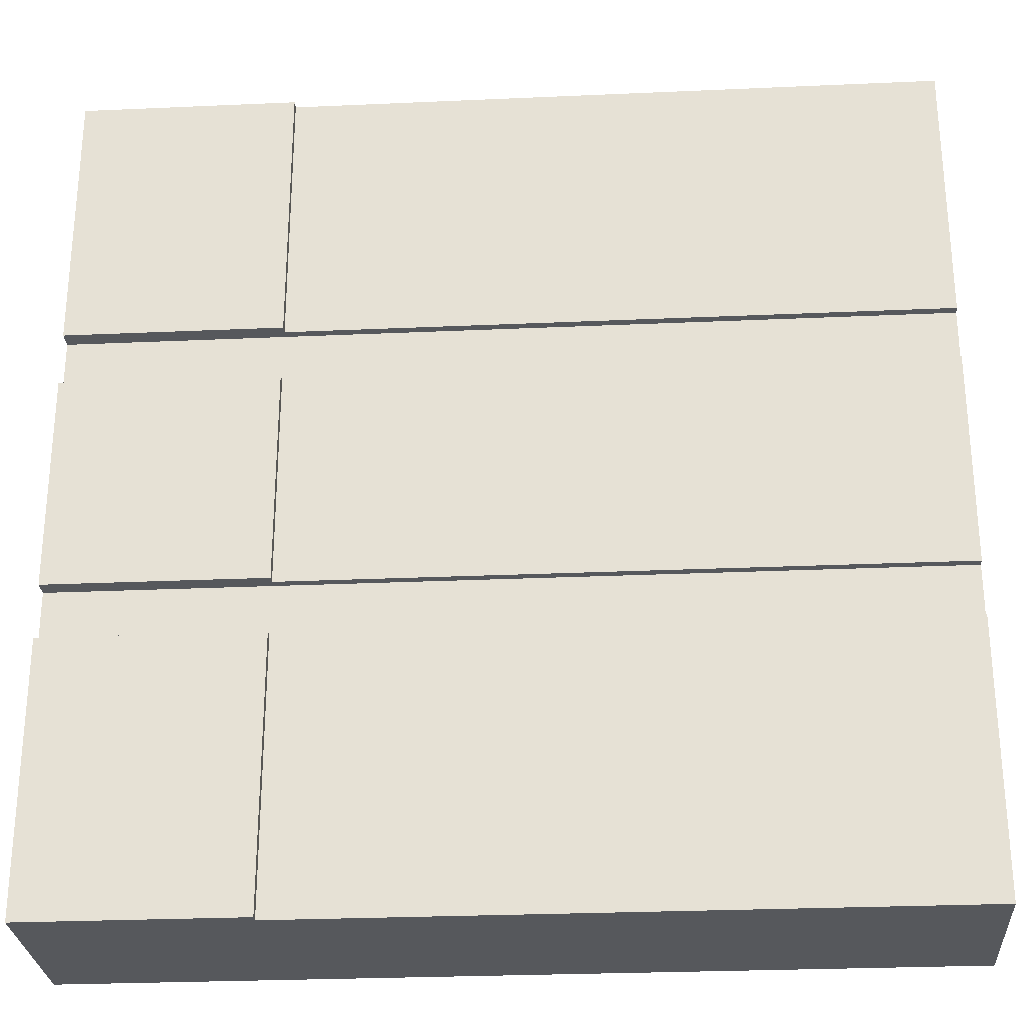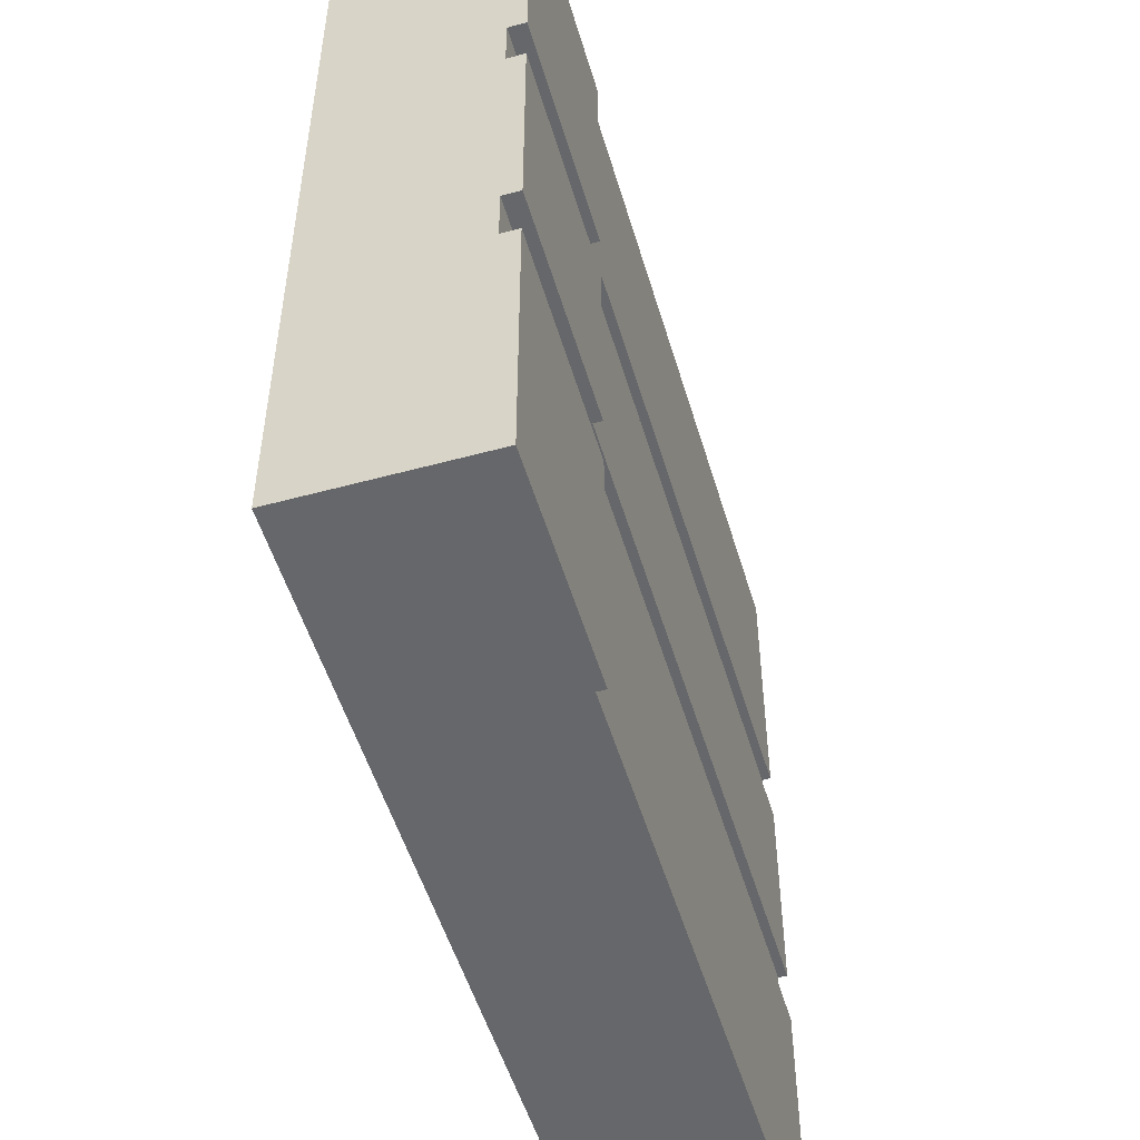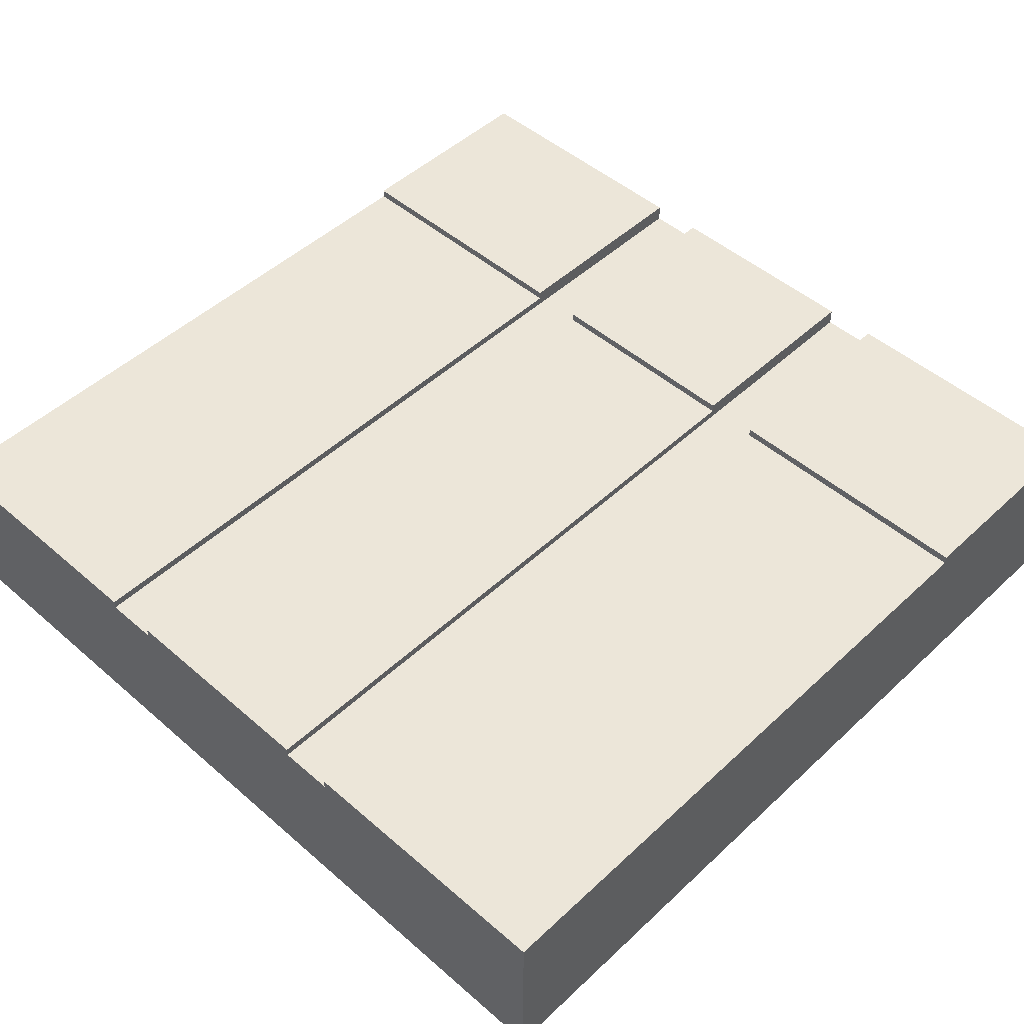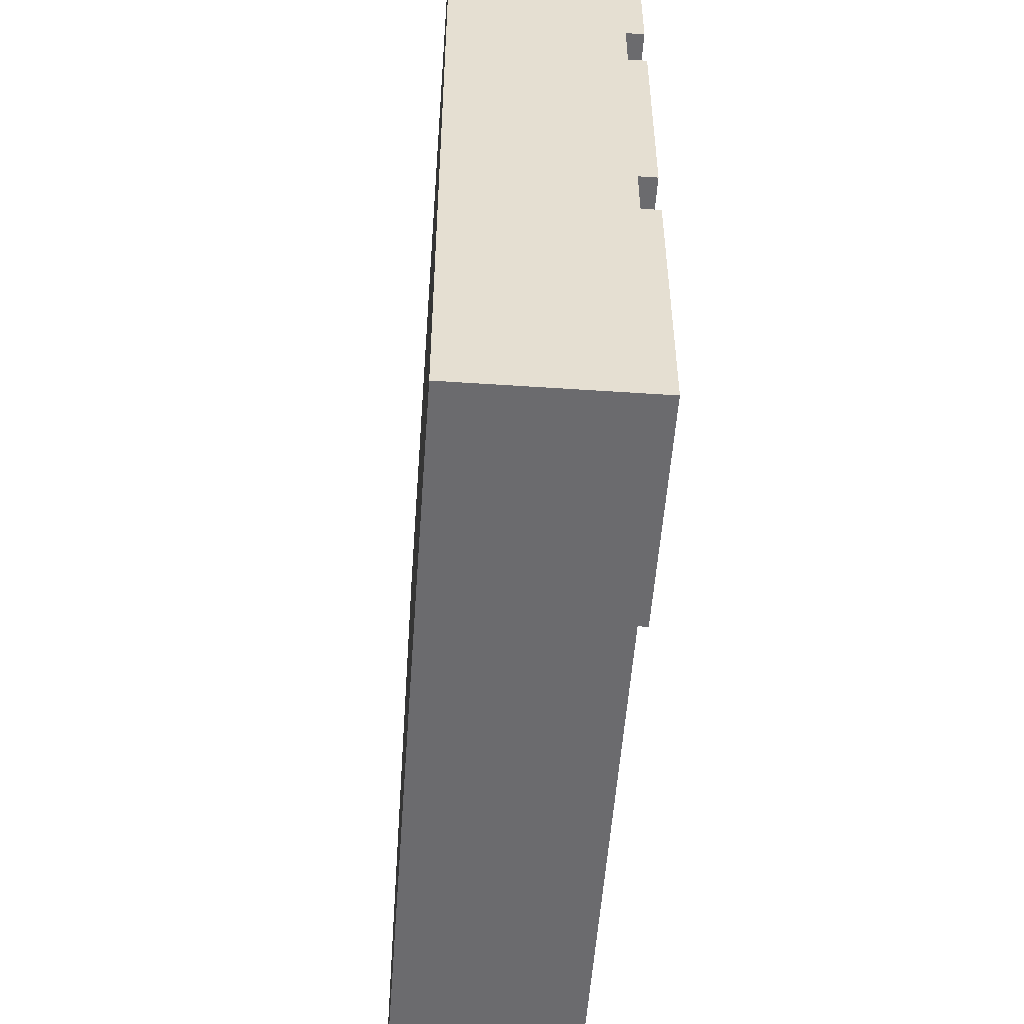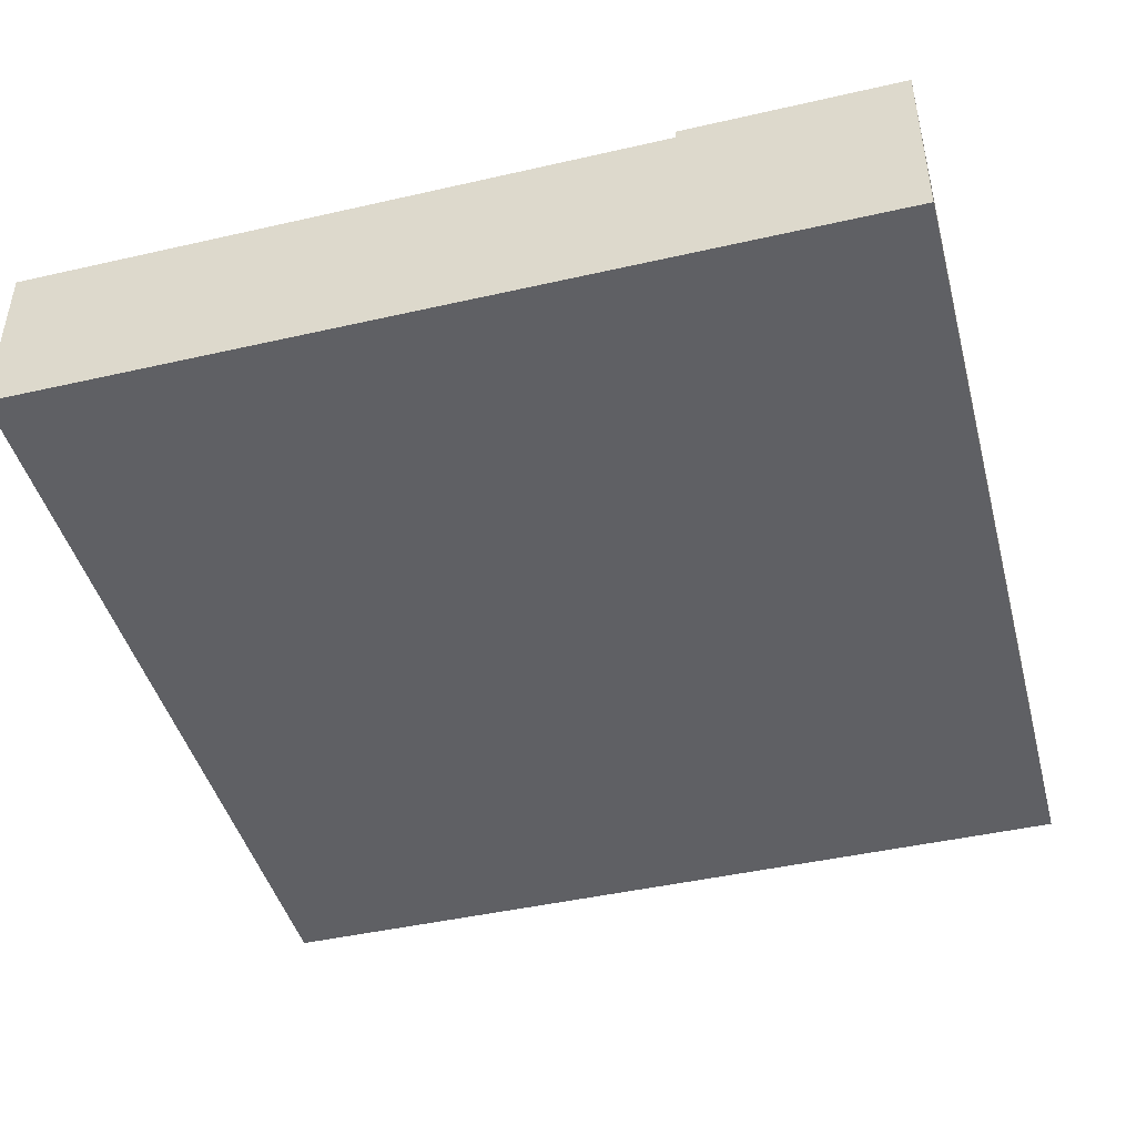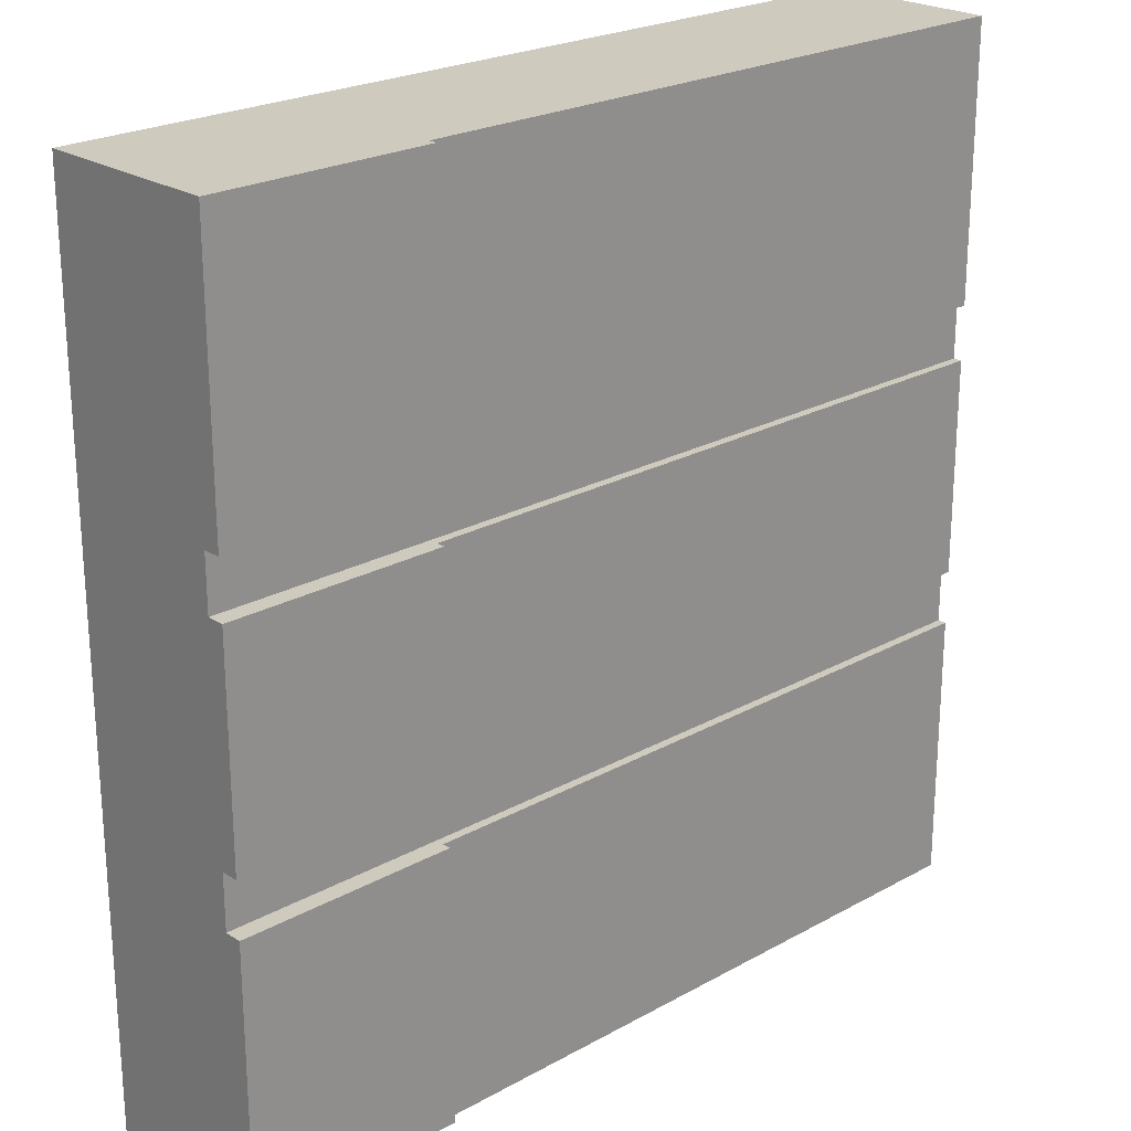
<metadata>
{"format":"obj","ext":"obj","renderer":"f3d","projection":"perspective","resolution":1024,"background":"white","views":[{"elev":-27.7,"azim":-176.1,"up":"+Z"},{"elev":-52.0,"azim":106.4,"up":"+Z"},{"elev":48.6,"azim":-46.0,"up":"+Y"},{"elev":-53.5,"azim":85.9,"up":"+Z"},{"elev":-44.6,"azim":14.9,"up":"+Y"},{"elev":23.2,"azim":136.8,"up":"+Z"}]}
</metadata>
<code>
o Mesh1_Group1_Model.058
v 0 0.57 -1.125
v 0 0.57 -0.9375
v 3 0.57 -0.9375
v 3 0.57 -1.125
v 2.25 0.6 -2.062
v 0 0.6 -2.062
v 0 0.57 -2.062
v 3 0.57 -2.062
v 3 0.63 -2.062
v 2.25 0.63 -2.062
v 0 0.57 -1.875
v 3 0.57 -1.875
v 3 0.63 -1.875
v 0 0.6 -1.875
v 2.25 0.6 -1.875
v 2.25 0.63 -1.875
v 0 0.6 -0.9375
v 2.25 0.6 -0.9375
v 2.25 0.63 -0.9375
v 3 0.63 -0.9375
v 2.25 0.6 -1.125
v 0 0.6 -1.125
v 3 0.63 -1.125
v 2.25 0.63 -1.125
v 0 0.6 -3
v 0 0.3 -3
v 0 0.3 0
v 0 0.6 0
v 2.25 0.6 -3
v 2.25 0.3 -3
v 2.25 0.3 0
v 2.25 0.6 0
v 3 0 0
v 3 0 -3
v 3 0.63 -3
v 3 0.63 0
v 0 0 -3
v 0 0 0
v 2.25 0.63 -3
v 2.25 0.63 0
f 2 4 1
f 5 7 8
f 12 7 11
f 11 14 15
f 18 20 3
f 21 1 4
f 2 3 4
f 5 6 7
f 8 9 5
f 9 10 5
f 12 8 7
f 16 13 15
f 13 12 15
f 12 11 15
f 3 2 18
f 2 17 18
f 18 19 20
f 21 22 1
f 4 23 21
f 23 24 21
f 26 11 7
f 25 30 26
f 25 5 29
f 27 32 28
f 18 28 32
f 22 15 14
f 6 25 7
f 25 26 7
f 26 27 1
f 27 28 2
f 28 17 2
f 1 22 14
f 27 2 1
f 1 14 11
f 26 1 11
f 25 29 30
f 25 6 5
f 27 31 32
f 18 17 28
f 22 21 15
f 34 12 4
f 34 38 37
f 30 35 34
f 27 37 38
f 31 38 33
f 19 32 40
f 20 40 36
f 5 39 29
f 10 35 39
f 24 13 16
f 16 21 24
f 36 33 3
f 33 34 4
f 3 33 4
f 34 35 8
f 35 9 8
f 3 20 36
f 13 23 4
f 12 13 4
f 34 8 12
f 34 33 38
f 34 37 30
f 37 26 30
f 30 29 35
f 29 39 35
f 27 26 37
f 31 27 38
f 33 36 31
f 36 40 32
f 32 31 36
f 19 18 32
f 20 19 40
f 5 10 39
f 10 9 35
f 24 23 13
f 16 15 21

</code>
